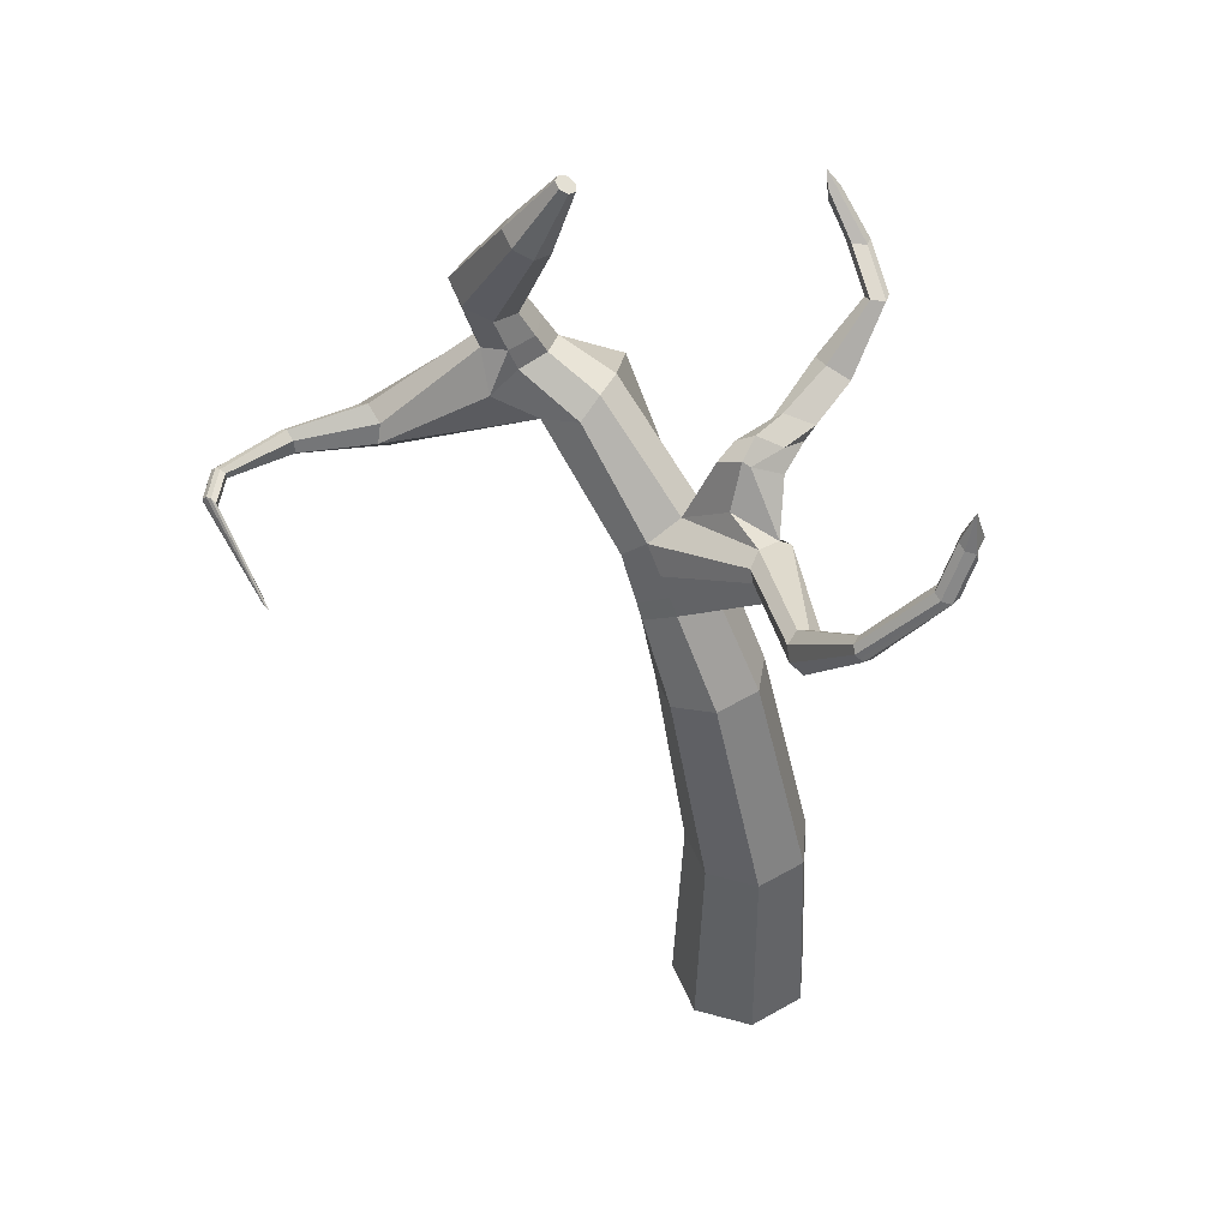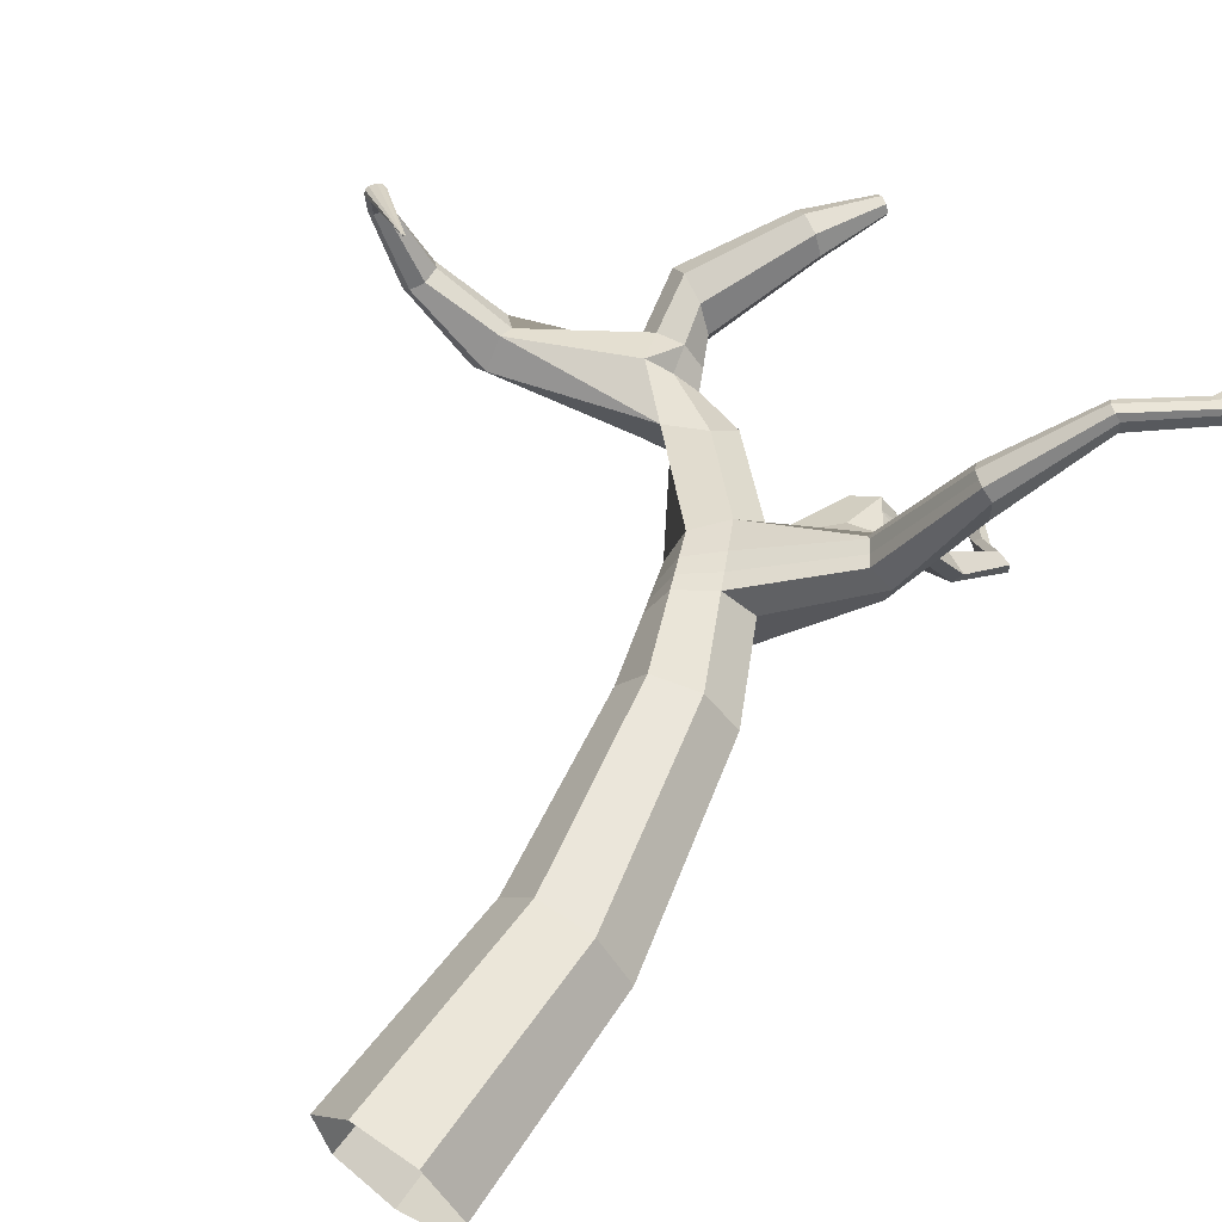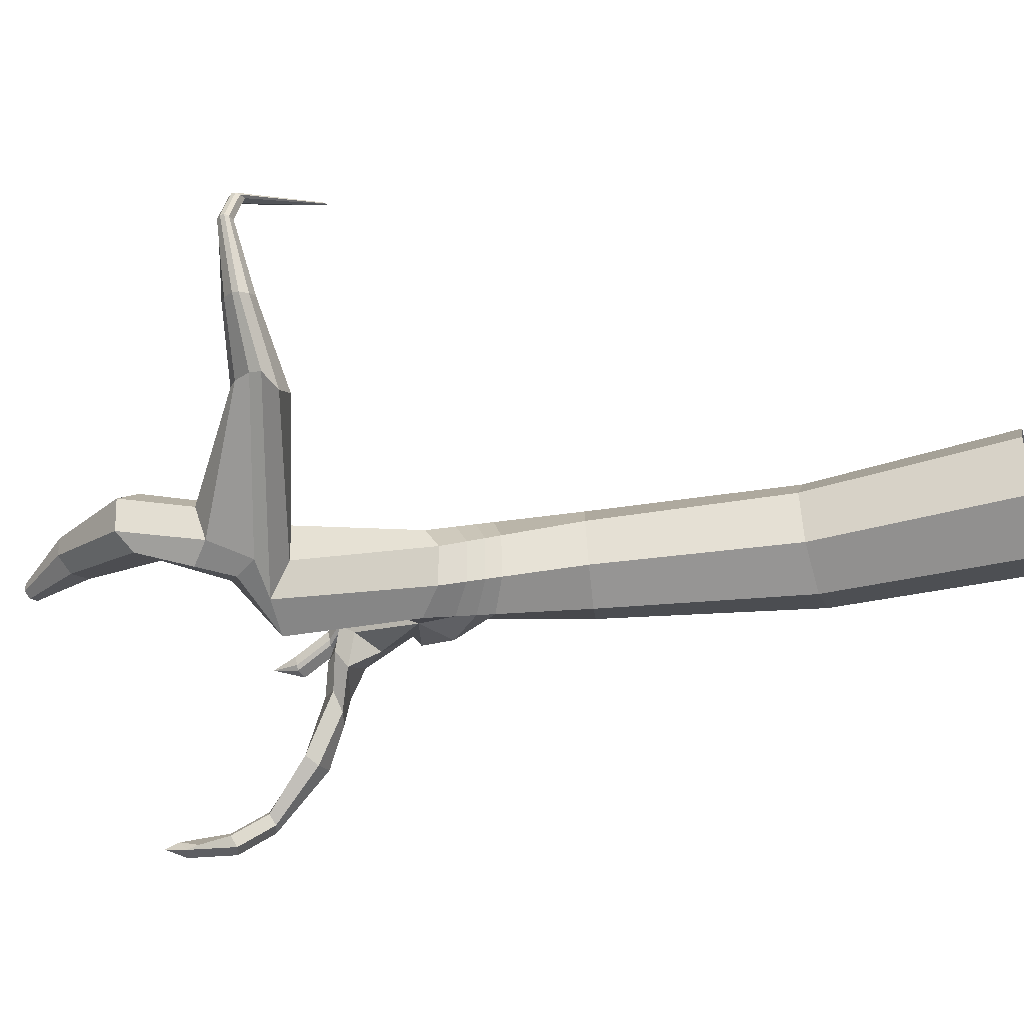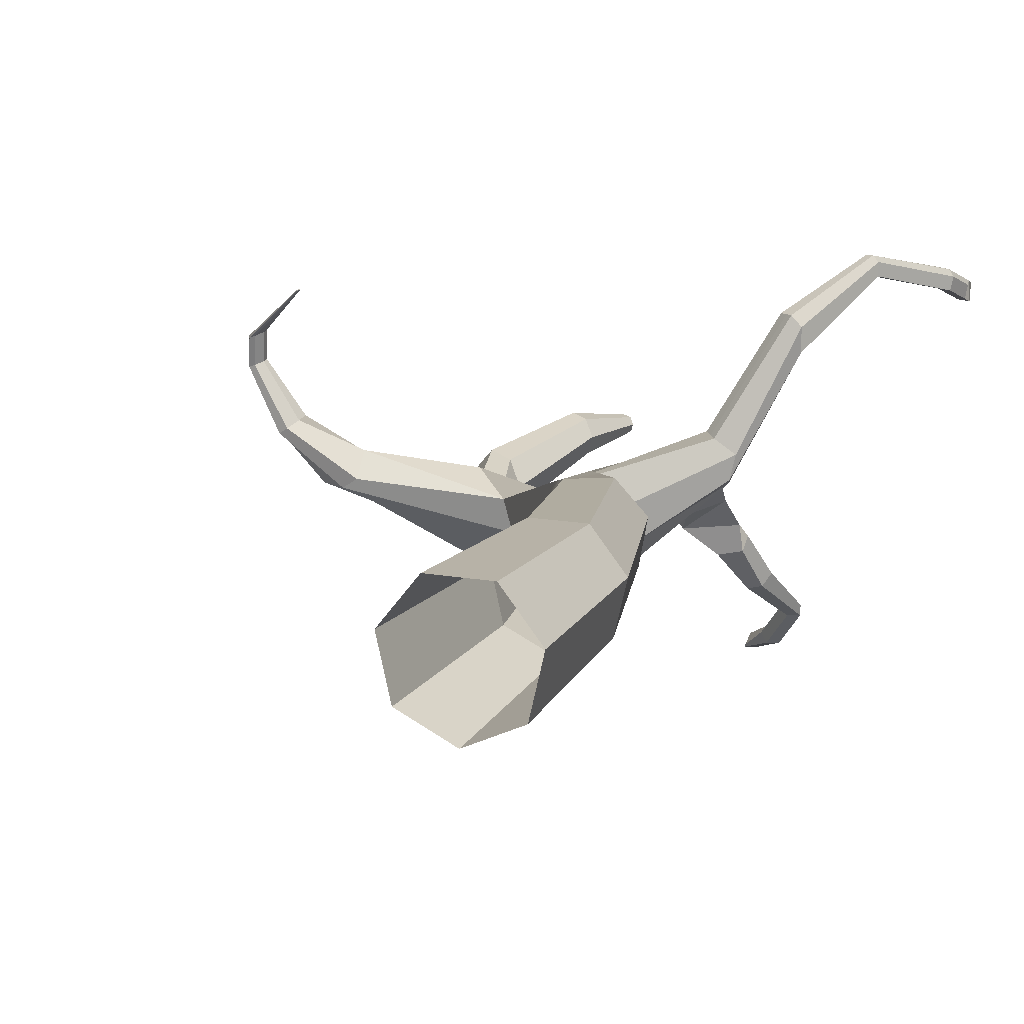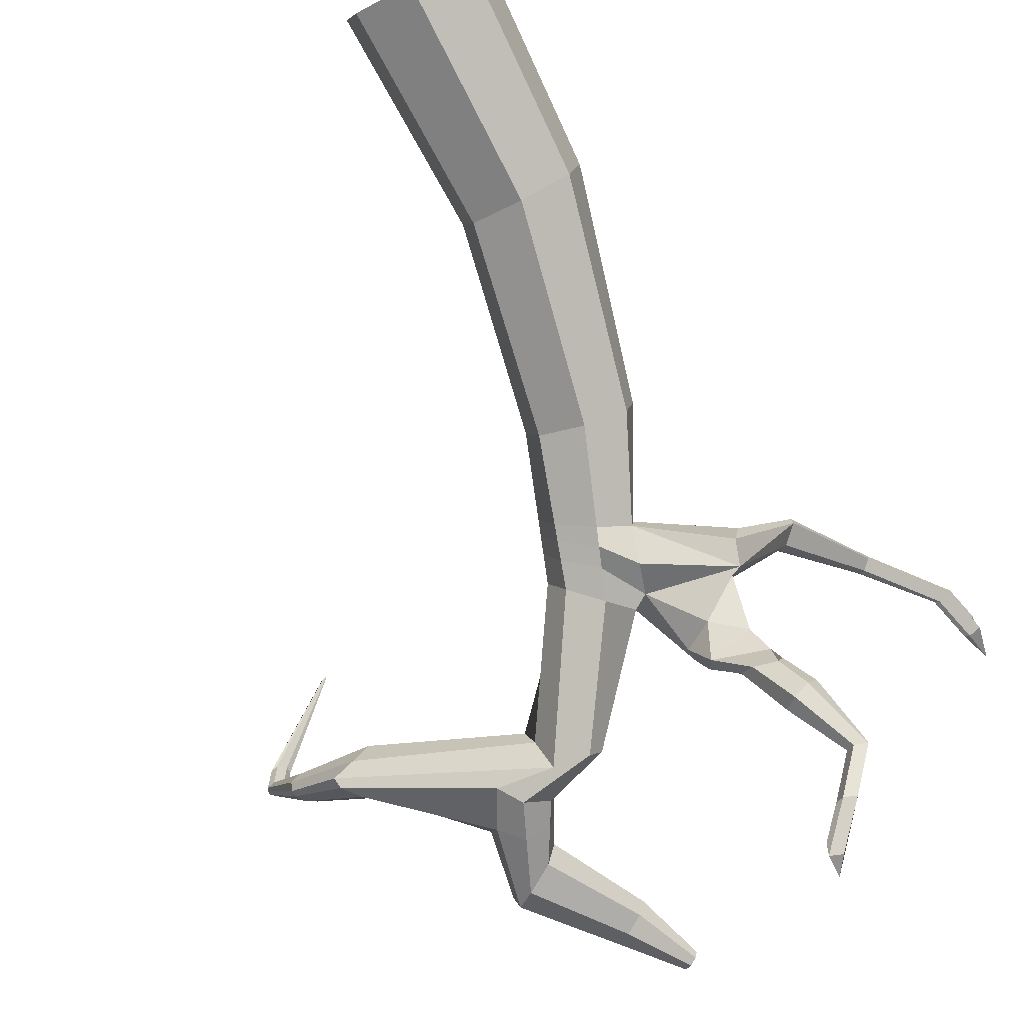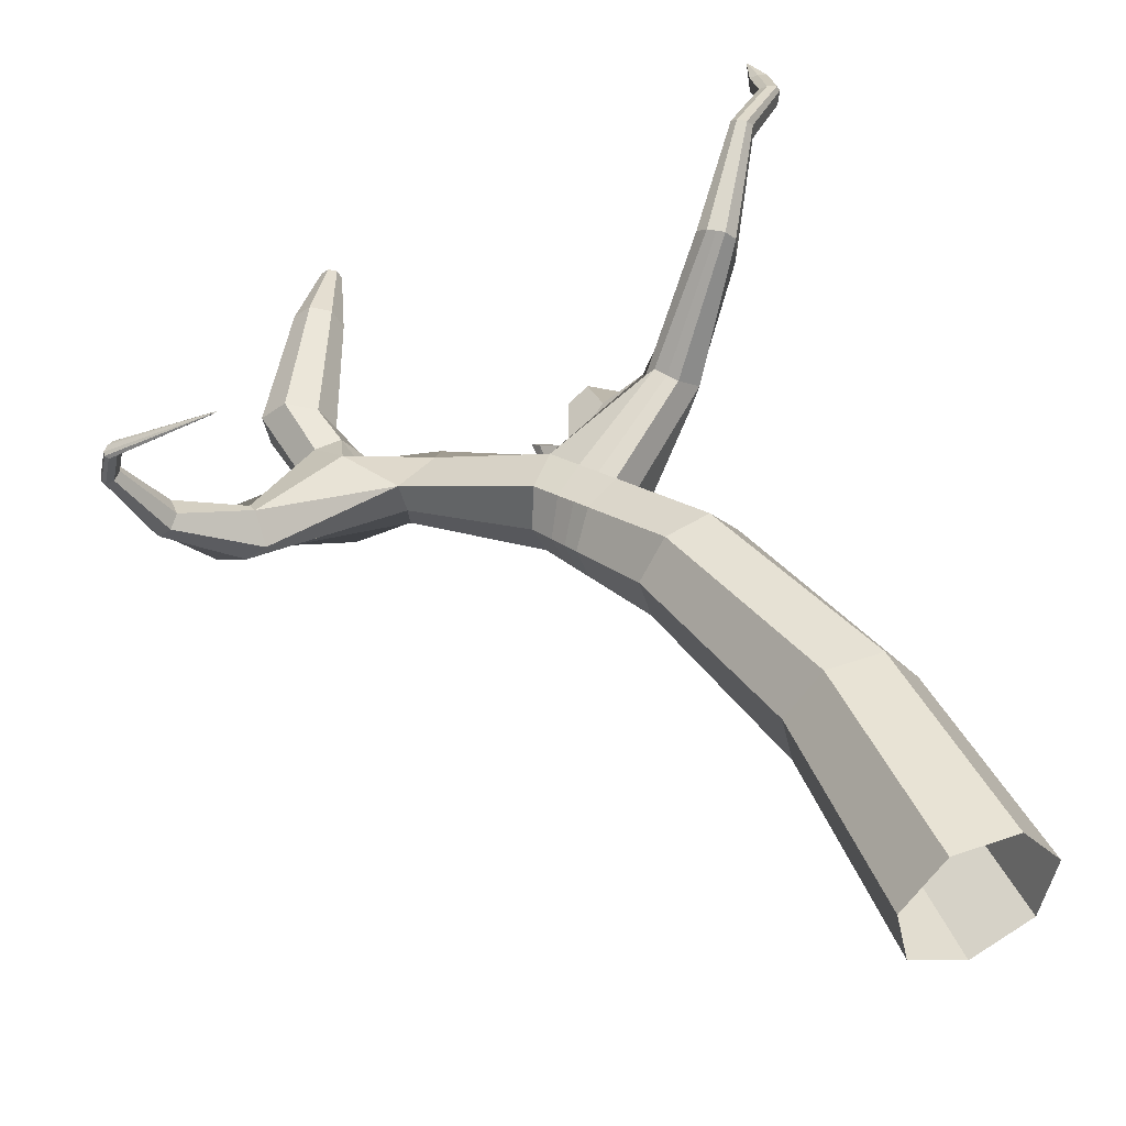
<metadata>
{"format":"obj","ext":"obj","renderer":"f3d","projection":"perspective","resolution":1024,"background":"white","views":[{"elev":45.0,"azim":17.9,"up":"+Y"},{"elev":60.3,"azim":35.3,"up":"+Z"},{"elev":-43.5,"azim":-72.6,"up":"+Z"},{"elev":14.4,"azim":21.4,"up":"+Z"},{"elev":-79.2,"azim":27.2,"up":"+Z"},{"elev":43.6,"azim":-22.6,"up":"+Z"}]}
</metadata>
<code>
o Circle
v -0.00056 0.000413 -0.9982
v -0.7819 0.000788 -0.6207
v -0.974 0.001074 0.2255
v -0.4321 0.001058 0.9033
v 0.4357 0.00075 0.9022
v 0.9759 0.000383 0.2231
v 0.7817 0.000233 -0.6226
v -0.00056 0.000413 -0.9982
v -0.7819 0.000788 -0.6207
v -0.974 0.001074 0.2255
v -0.4321 0.001058 0.9033
v 0.4357 0.00075 0.9022
v 0.9759 0.000383 0.2231
v 0.7817 0.000233 -0.6226
v -2.399 9.571 -1.892
v -2.904 9.555 -1.69
v -3.027 9.279 -1.199
v -3.148 9.238 -0.703
v -2.572 9.431 -0.5772
v -2.381 9.753 -0.7964
v -2.308 9.783 -1.223
v 0.6852 3 -0.5454
v -0.03506 6.045 -0.5461
v -1.093 8.391 -0.8097
v -1.37 8.042 -1.12
v -0.5906 5.92 -0.8613
v 0.000657 3 -0.874
v 0.3824 3.001 0.7889
v -0.3625 6.019 0.5798
v -1.483 8.252 0.07525
v -1.143 8.484 -0.2779
v 0.06648 6.089 0.09527
v 0.855 3 0.1947
v -0.8511 3.001 0.1968
v -1.364 5.795 0.01171
v -1.983 7.625 -0.4836
v -1.857 7.87 -0.01629
v -0.9989 5.888 0.5426
v -0.3769 3.001 0.7898
v -1.766 7.702 -0.9747
v -1.182 5.809 -0.6131
v -0.683 3.001 -0.5437
v -3.459 9.792 -1.711
v -3.674 9.475 -1.688
v -5.694 8.668 -0.5545
v -3.702 9.712 -0.3946
v -3.44 9.934 -0.747
v -3.151 10.06 -1.045
v -3.159 9.998 -1.474
v -3.97 11.01 -1.414
v -4.215 11.18 -1.209
v -4.312 11.17 -0.7307
v -4.034 11.01 -0.4415
v -3.659 10.8 -0.5139
v -3.47 10.71 -0.8932
v -3.608 10.8 -1.294
v -3.179 12.32 -0.7366
v -3.392 12.44 -0.5659
v -3.411 12.44 -0.2712
v -3.222 12.32 -0.07429
v -2.967 12.18 -0.1235
v -2.838 12.12 -0.3818
v -2.932 12.18 -0.6546
v -0.8926 8.274 -0.7599
v -1.222 7.641 -1.071
v -1.271 7.83 0.1707
v -1.866 7.279 -0.3899
v -1.695 7.495 0.08939
v -1.655 7.344 -0.9063
v -1.04 7.143 -1.01
v -0.6307 7.469 -0.1198
v -1.493 7.03 0.2205
v -1.518 6.9 -0.8215
v -0.6445 7.397 -0.698
v -1.008 7.306 0.289
v -1.72 6.849 -0.2737
v 0.2025 8.75 0.03316
v -0.02134 8.671 0.54
v 0.03126 8.869 0.3828
v 0.3498 8.673 -0.03278
v 0.05737 8.583 0.6857
v 0.333 8.738 0.3939
v 0.5521 8.304 0.4615
v 0.4591 8.336 0.09715
v 0.2507 8.284 0.6625
v 1.022 9.106 1.757
v 0.8559 9.195 2.156
v 0.8908 9.144 1.835
v 0.921 9.038 2.276
v 0.921 9.038 2.276
v 1.249 8.887 2.134
v 1.253 8.878 1.789
v 1.103 8.892 2.283
v 0.8908 9.144 1.835
v 0.8559 9.195 2.156
v 1.022 9.106 1.757
v 1.8 10.12 2.96
v 1.103 8.892 2.283
v 1.253 8.878 1.789
v 1.249 8.887 2.134
v 1.783 10.18 2.709
v 1.763 10.21 2.892
v 1.857 10.16 2.665
v 1.903 10.04 2.964
v 1.989 10.03 2.684
v 1.986 10.03 2.879
v 2.634 10.96 2.708
v 2.544 10.98 2.467
v 2.548 11.02 2.648
v 2.611 10.99 2.408
v 2.763 10.94 2.691
v 2.788 10.94 2.399
v 2.82 10.96 2.59
v 2.791 11.55 2.475
v 2.701 11.56 2.234
v 2.705 11.6 2.415
v 2.768 11.57 2.174
v 2.919 11.52 2.458
v 2.945 11.52 2.166
v 2.855 12.02 2.357
v -1.093 8.391 -0.8097
v -1.143 8.484 -0.2779
v 0.2025 8.75 0.03316
v 0.3498 8.673 -0.03278
v -1.093 8.391 -0.8097
v -1.143 8.484 -0.2779
v 0.2025 8.75 0.03316
v 0.3498 8.673 -0.03278
v -0.7391 9.251 -0.5348
v -0.7259 9.483 -0.3427
v -0.2966 9.523 -0.3258
v -0.3416 9.002 -0.6214
v 0.09987 9.393 -0.4673
v -0.4562 8.62 -0.1191
v -0.4562 8.62 -0.1191
v -0.4562 8.993 -0.02203
v -0.3912 9.639 -0.2643
v 0.2523 10.07 -1.896
v 0.08852 10.2 -1.805
v 0.5958 10.08 -1.637
v 0.4846 10 -1.818
v 0.2706 10.24 -1.638
v 0.6451 10.8 -2.455
v 0.5393 10.87 -2.327
v 0.8187 10.87 -2.301
v 0.82 10.86 -2.454
v 0.6349 10.91 -2.218
v -0.7615 7.81 -1.065
v -1.132 7.553 0.2332
v -1.789 7.052 -0.3285
v -1.126 7.378 -1.039
v -1.588 7.249 0.1587
v -1.583 7.109 -0.8615
v 0.1595 8.425 0.6734
v 1.017 8.961 2.28
v 1.017 8.961 2.28
v 1.855 10.08 2.962
v 2.702 10.95 2.699
v 2.859 11.53 2.466
v -0.06786 9.632 -1.319
v -0.2427 9.717 -1.058
v 0.2637 9.731 -1.26
v 0.3235 9.773 -1.041
v -0.08812 9.889 -1.006
v -0.6002 9.58 -0.6707
v -0.517 9.41 -0.9285
v 0.2345 9.646 -0.8636
v 0.03792 9.659 -0.6485
v -0.3248 9.785 -0.6163
v 0.2437 11.16 -3.019
v 0.1379 11.23 -2.891
v 0.4173 11.24 -2.865
v 0.4186 11.22 -3.018
v 0.2335 11.27 -2.782
v -0.229 11.67 -3.284
v -0.1813 11.53 -3.201
v -0.2318 11.99 -3.209
v -0.054 11.73 -3.283
v -0.1846 11.8 -3.1
v -2.66 13.18 -0.5086
v -2.749 13.23 -0.4373
v -2.757 13.23 -0.3142
v -2.678 13.18 -0.232
v -2.571 13.13 -0.2526
v -2.517 13.1 -0.3604
v -2.557 13.13 -0.4744
v -3.344 10.33 -1.4
v -3.67 10.29 -1.589
v -3.53 10.29 -0.6509
v -3.282 10.33 -0.9824
v -4.116 10.15 -0.9916
v -3.901 10.25 -0.655
v -3.962 10.03 -1.46
v -5.355 8.565 -0.5819
v -5.111 8.512 -0.4185
v -5.685 8.833 -0.52
v -5.123 8.818 -0.06452
v -5.326 9.241 -0.3037
v -5.129 9.054 -0.1888
v -5.512 9.099 -0.4067
v -6.424 8.727 0.1396
v -6.371 8.611 0.1243
v -6.234 8.581 0.2156
v -6.419 8.819 0.1588
v -6.105 8.716 0.317
v -6.218 9.047 0.2797
v -6.108 8.943 0.3439
v -6.323 8.968 0.2222
v -6.926 8.789 1.054
v -6.894 8.739 1.037
v -6.793 8.719 1.075
v -6.92 8.849 1.066
v -6.695 8.808 1.121
v -6.773 8.936 1.114
v -6.693 8.903 1.139
v -6.849 8.92 1.092
v -6.866 8.698 1.503
v -6.834 8.648 1.485
v -6.733 8.628 1.523
v -6.86 8.759 1.514
v -6.634 8.718 1.569
v -6.713 8.846 1.562
v -6.632 8.812 1.587
v -6.788 8.829 1.54
v -5.752 7.981 2.331
v -5.74 7.978 2.326
v -5.708 7.965 2.342
v -5.75 7.985 2.334
v -5.673 7.966 2.359
v -5.705 7.975 2.357
v -5.673 7.972 2.365
v -5.73 7.979 2.347
v 2.752 11.4 2.533
v 2.88 11.38 2.516
v 2.662 11.42 2.292
v 2.666 11.46 2.473
v 2.938 11.4 2.415
v 2.906 11.38 2.224
v 2.729 11.43 2.232
v 2.82 11.39 2.524
f 1 7 14 8
f 6 5 12 13
f 4 3 10 11
f 2 1 8 9
f 7 6 13 14
f 5 4 11 12
f 3 2 9 10
f 25 24 21 15
f 31 30 19 20
f 37 36 17 18
f 40 25 15 16
f 24 31 20 21
f 30 37 18 19
f 36 40 16 17
f 10 9 42 34
f 34 42 41 35
f 67 69 40 36
f 12 11 39 28
f 28 39 38 29
f 66 68 37 30
f 14 13 33 22
f 22 33 32 23
f 64 148 80
f 9 8 27 42
f 42 27 26 41
f 69 65 25 40
f 11 10 34 39
f 39 34 35 38
f 68 67 36 37
f 13 12 28 33
f 33 28 29 32
f 149 66 81 154
f 8 14 22 27
f 27 22 23 26
f 65 64 24 25
f 21 20 48 49
f 19 18 46 47
f 18 17 194 195
f 15 21 49 43
f 20 19 47 48
f 44 193 200 196
f 16 15 43 44
f 188 187 56 50
f 190 189 54 55
f 192 191 52 53
f 193 188 50 51
f 187 190 55 56
f 189 192 53 54
f 191 193 51 52
f 54 53 60 61
f 52 51 58 59
f 50 56 63 57
f 55 54 61 62
f 53 52 59 60
f 51 50 57 58
f 56 55 62 63
f 61 60 183 184
f 151 148 64 65
f 71 75 85 83
f 152 150 67 68
f 153 151 65 69
f 134 31 122 135
f 149 152 68 66
f 150 153 69 67
f 35 41 73 76
f 29 38 72 75
f 23 32 71 74
f 41 26 70 73
f 38 35 76 72
f 32 29 75 71
f 26 23 74 70
f 80 82 79 77
f 79 77 86 88
f 84 92 80
f 84 83 82 80
f 180 186 185 184 183 182 181
f 30 31 79 78
f 74 71 83 84
f 66 30 78 81
f 86 77 80
f 92 86 80
f 83 85 93 91
f 154 81 89 155
f 78 79 88 87
f 81 78 87 89
f 84 83 91 92
f 90 95 102 97
f 87 88 94 95
f 156 90 97 157
f 92 91 100 99
f 86 92 99 96
f 88 86 96 94
f 89 87 95 90
f 91 93 98 100
f 155 89 90 156
f 100 98 104 106
f 96 99 105 103
f 94 96 103 101
f 95 94 101 102
f 99 100 106 105
f 101 103 110 108
f 157 97 107 158
f 103 105 112 110
f 105 106 113 112
f 106 104 111 113
f 97 102 109 107
f 102 101 108 109
f 240 233 114 159
f 236 235 115 116
f 237 234 118
f 237 118 238
f 233 236 116 114
f 239 238 119 117
f 235 239 117 115
f 31 24 121 122
f 127 132 64 128
f 80 77 123 124
f 126 125 64
f 122 121 125 126
f 126 64 129 130
f 124 123 127 128
f 136 79 126
f 136 126 130 137
f 127 131 133
f 166 132 133
f 127 136 137 131
f 79 136 127
f 77 134 135 123
f 161 160 138 139
f 160 162 141 138
f 162 163 140 141
f 163 164 142 140
f 164 161 139 142
f 141 140 145 146
f 142 139 144 147
f 140 142 147 145
f 139 138 143 144
f 138 141 146 143
f 234 240 159 118
f 104 157 158 111
f 93 155 156 98
f 98 156 157 104
f 85 154 155 93
f 76 73 153 150
f 75 72 152 149
f 73 70 151 153
f 72 76 150 152
f 70 74 148 151
f 75 149 154 85
f 128 148 74
f 74 84 128
f 132 127 133
f 132 129 64
f 169 165 161 164
f 168 169 164 163
f 167 168 163 162
f 166 167 162 160
f 165 166 160 161
f 130 129 166 165
f 132 166 129
f 133 131 168 167
f 131 137 169 168
f 137 130 165 169
f 133 167 166
f 145 147 174 172
f 144 143 170 171
f 143 146 173 170
f 146 145 172 173
f 147 144 171 174
f 174 171 176 179
f 172 174 179 177
f 171 170 175 176
f 170 173 178 175
f 173 172 177 178
f 59 58 181 182
f 62 61 184 185
f 63 62 185 186
f 60 59 182 183
f 58 57 180 181
f 57 63 186 180
f 193 191 198 200
f 46 192 189
f 49 48 190 187
f 44 43 188 193
f 46 18 197
f 48 47 189 190
f 43 49 187 188
f 192 46 197 199
f 191 192 199 198
f 17 16 45 194
f 16 44 196 45
f 200 198 206 208
f 199 197 205 207
f 45 196 204 201
f 195 194 202 203
f 198 199 207 206
f 196 200 208 204
f 194 45 201 202
f 197 195 203 205
f 195 197 18
f 46 189 47
f 204 208 216 212
f 202 201 209 210
f 205 203 211 213
f 208 206 214 216
f 207 205 213 215
f 203 202 210 211
f 201 204 212 209
f 206 207 215 214
f 214 215 223 222
f 212 216 224 220
f 210 209 217 218
f 213 211 219 221
f 216 214 222 224
f 215 213 221 223
f 211 210 218 219
f 209 212 220 217
f 223 221 229 231
f 219 218 226 227
f 217 220 228 225
f 222 223 231 230
f 220 224 232 228
f 218 217 225 226
f 221 219 227 229
f 224 222 230 232
f 226 225 227
f 225 228 227
f 228 232 227
f 230 229 227
f 230 227 232
f 231 229 230
f 178 177 175
f 177 179 175
f 176 175 179
f 120 118 159
f 159 114 120
f 116 120 114
f 115 120 116
f 117 120 115
f 120 117 119
f 111 158 240 234
f 108 110 239 235
f 110 112 238 239
f 107 109 236 233
f 113 111 234 237
f 112 113 237 238
f 109 108 235 236
f 158 107 233 240
f 238 118 119
f 118 120 119

</code>
